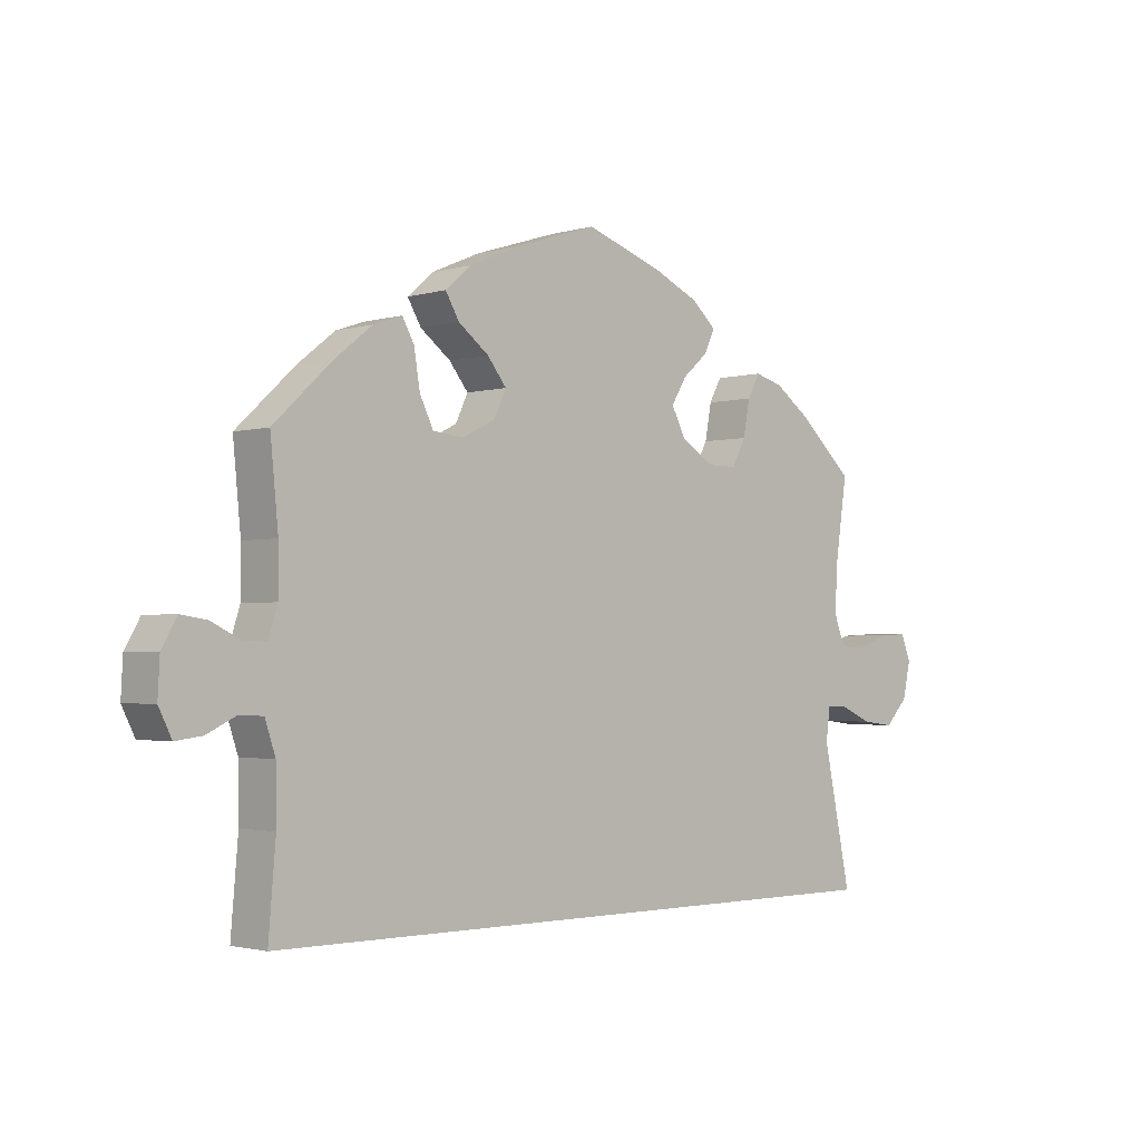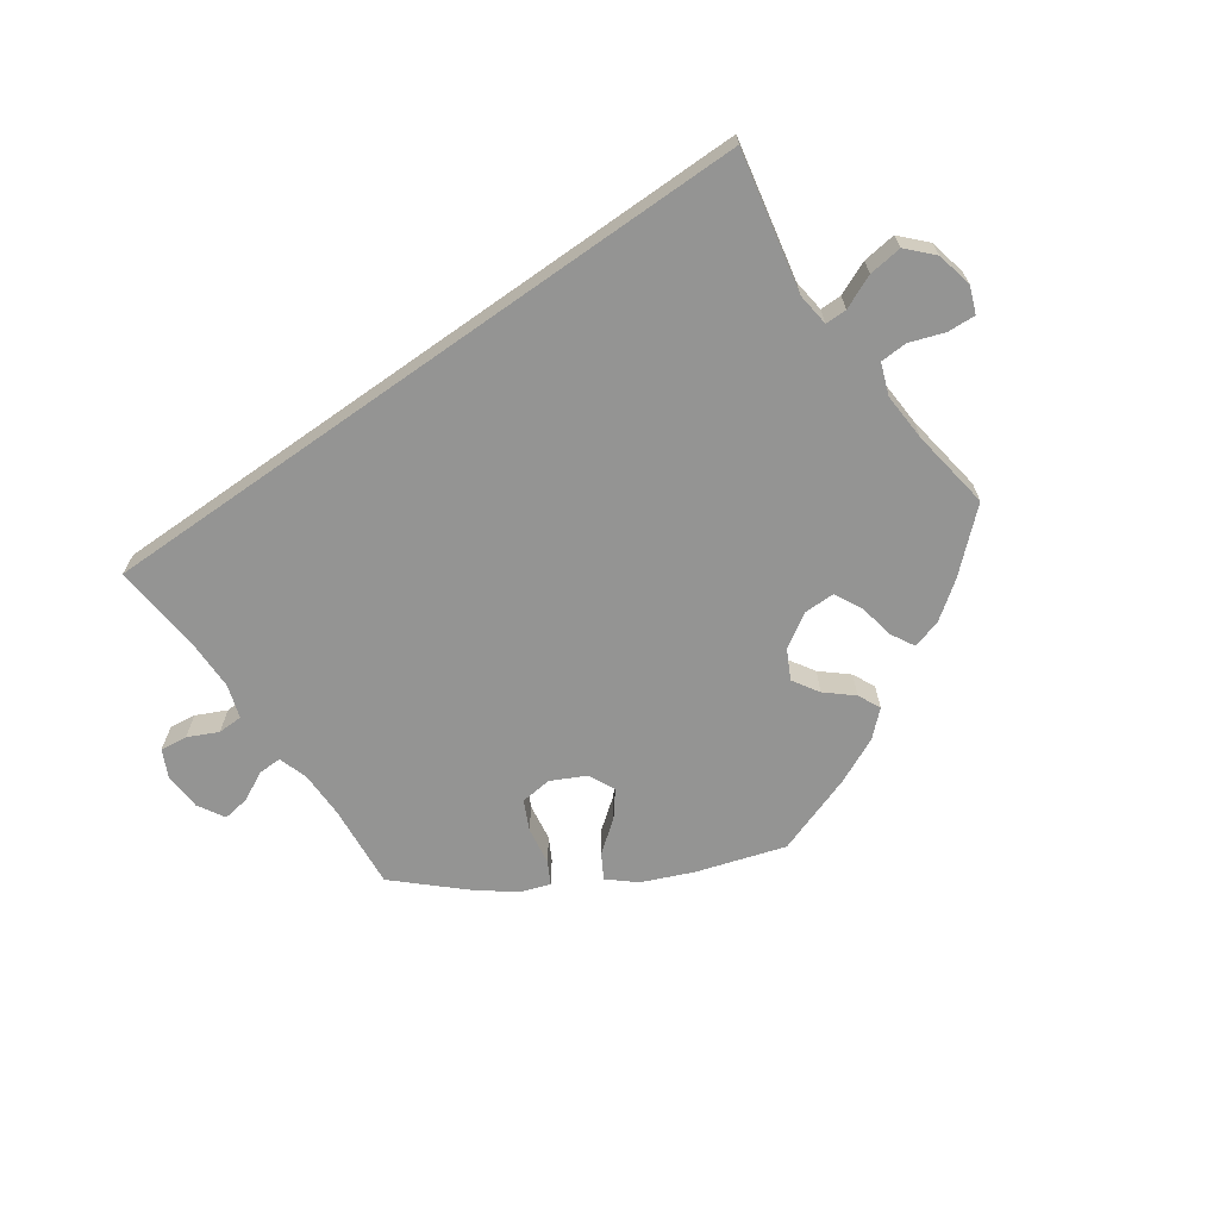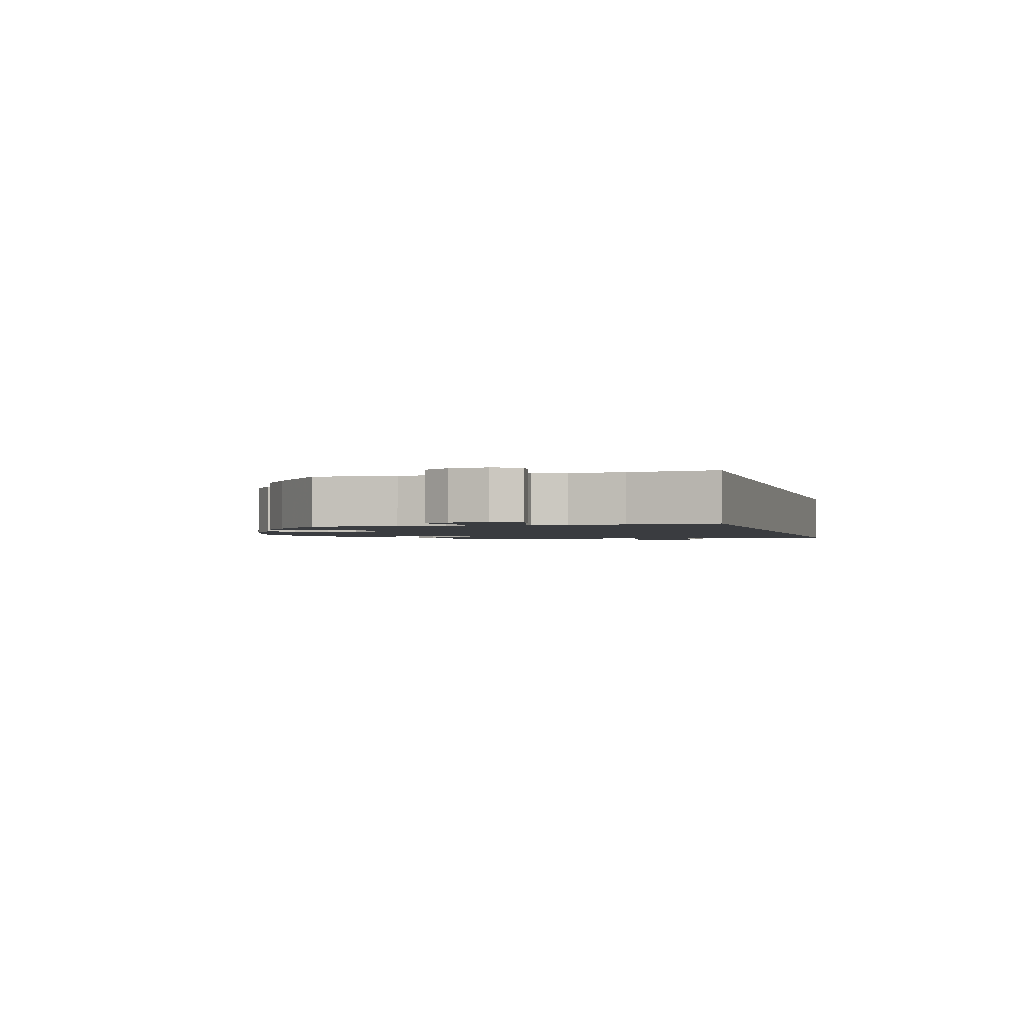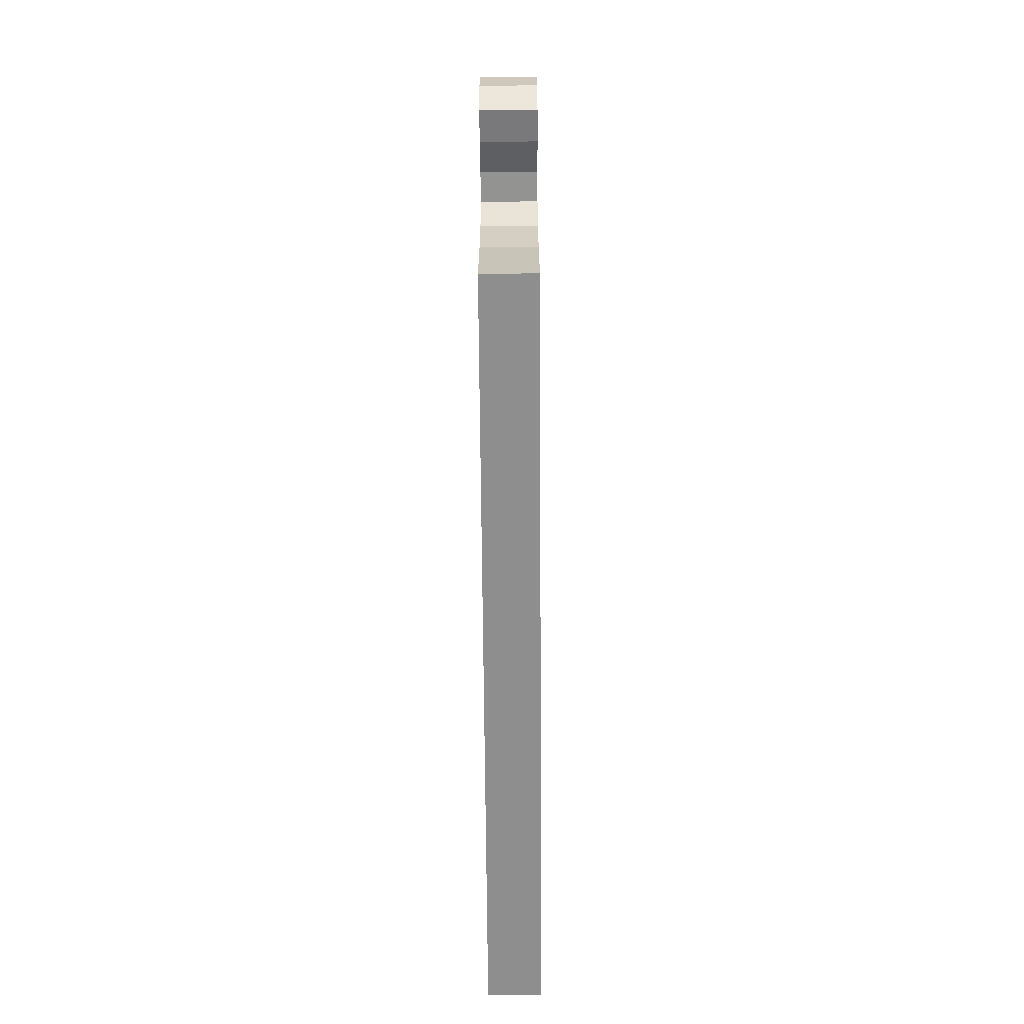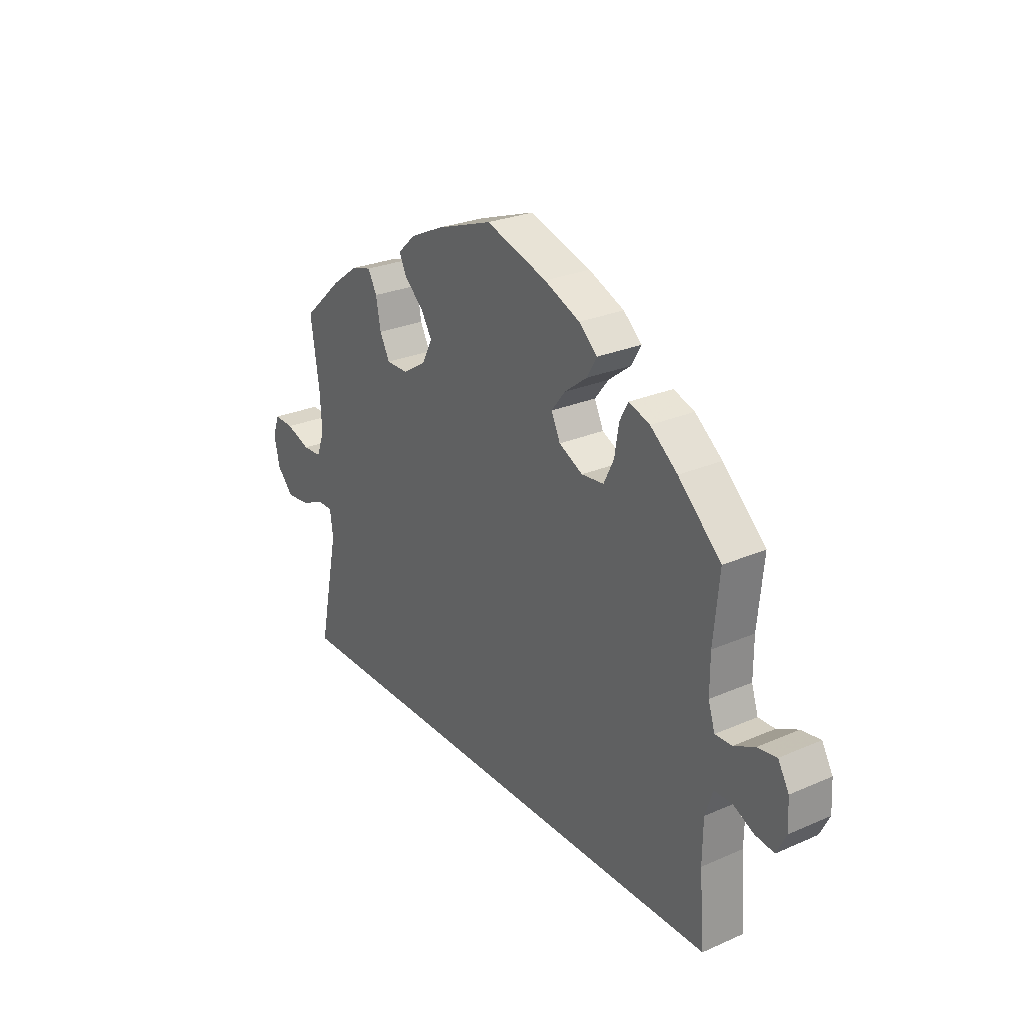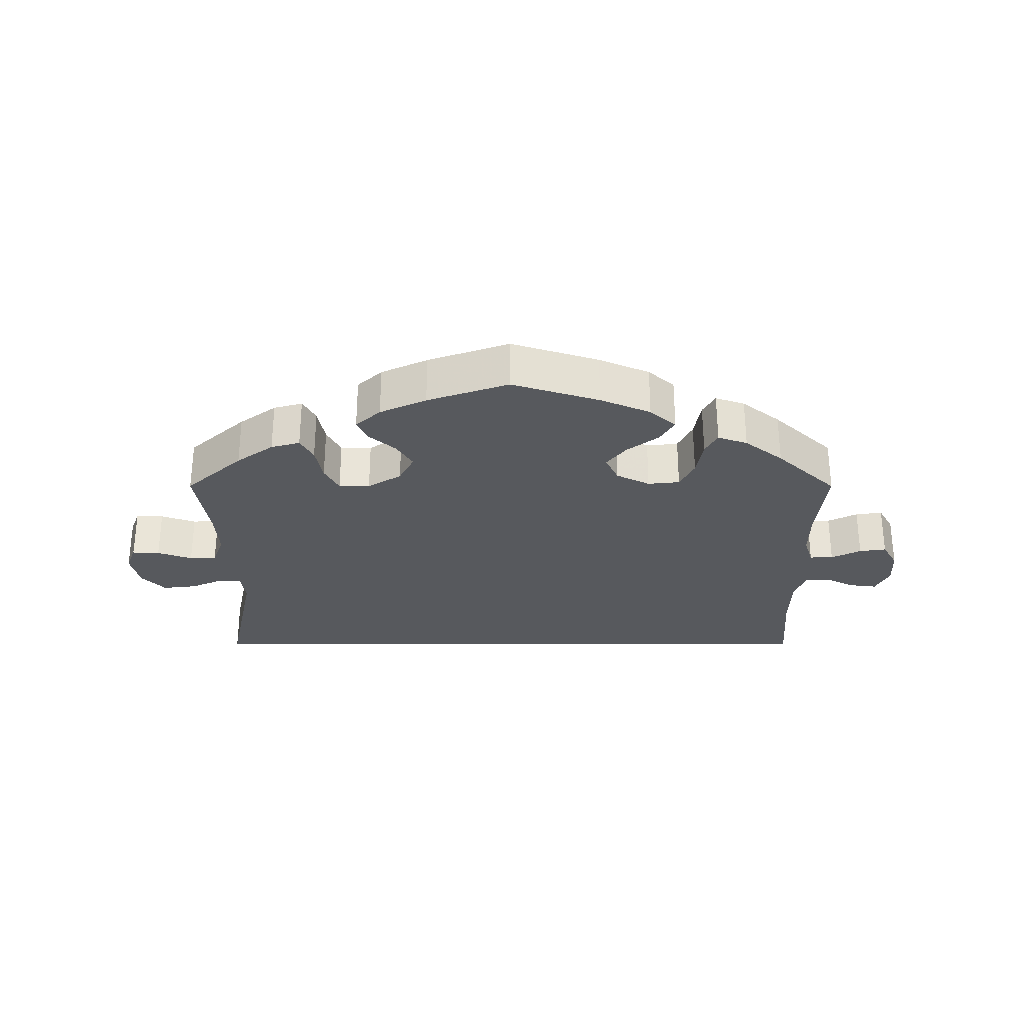
<metadata>
{"format":"obj","ext":"obj","renderer":"f3d","projection":"perspective","resolution":1024,"background":"white","views":[{"elev":-2.1,"azim":135.9,"up":"+Z"},{"elev":-67.0,"azim":-144.8,"up":"+Y"},{"elev":-1.9,"azim":106.4,"up":"+Y"},{"elev":-65.0,"azim":90.4,"up":"+Z"},{"elev":26.6,"azim":55.8,"up":"+Z"},{"elev":-29.3,"azim":-0.1,"up":"+Y"}]}
</metadata>
<code>
v -0.415 0.07 0.366
v -0.36 0.07 0.406
v -0.317 0.07 0.418
v -0.298 0.07 0.383
v -0.288 0.07 0.329
v -0.267 0.07 0.289
v -0.221 0.07 0.289
v -0.171 0.07 0.32
v -0.149 0.07 0.363
v -0.173 0.07 0.402
v -0.212 0.07 0.436
v -0.228 0.07 0.47
v -0.191 0.07 0.504
v -0.122 0.07 0.536
v -0.001 0.07 0.578
v 0.129 0.07 0.537
v 0.204 0.07 0.505
v 0.243 0.07 0.471
v 0.222 0.07 0.435
v 0.175 0.07 0.399
v 0.146 0.07 0.362
v 0.165 0.07 0.322
v 0.215 0.07 0.297
v 0.262 0.07 0.302
v 0.283 0.07 0.345
v 0.292 0.07 0.401
v 0.31 0.07 0.434
v 0.354 0.07 0.419
v 0.411 0.07 0.374
v 0.501 0.07 0.29
v 0.489 0.07 0.167
v 0.489 0.07 0.096
v 0.503 0.07 0.052
v 0.538 0.07 0.053
v 0.582 0.07 0.075
v 0.622 0.07 0.081
v 0.645 0.07 0.041
v 0.648 0.07 -0.015
v 0.628 0.07 -0.055
v 0.588 0.07 -0.05
v 0.544 0.07 -0.029
v 0.507 0.07 -0.03
v 0.491 0.07 -0.078
v 0.49 0.07 -0.158
v 0.501 0.07 -0.289
v -0.501 0.07 -0.289
v -0.458 0.07 -0.083
v -0.464 0.07 -0.034
v -0.496 0.07 -0.034
v -0.546 0.07 -0.056
v -0.596 0.07 -0.062
v -0.631 0.07 -0.025
v -0.643 0.07 0.029
v -0.628 0.07 0.068
v -0.587 0.07 0.066
v -0.535 0.07 0.048
v -0.495 0.07 0.05
v -0.478 0.07 0.096
v -0.482 0.07 0.168
v -0.5 0.07 0.289
v -0.415 0 0.366
v -0.36 0 0.406
v -0.317 0 0.418
v -0.298 0 0.383
v -0.288 0 0.329
v -0.267 0 0.289
v -0.221 0 0.289
v -0.171 0 0.32
v -0.149 0 0.363
v -0.173 0 0.402
v -0.212 0 0.436
v -0.228 0 0.47
v -0.191 0 0.504
v -0.122 0 0.536
v -0.001 0 0.578
v 0.129 0 0.537
v 0.204 0 0.505
v 0.243 0 0.471
v 0.222 0 0.435
v 0.175 0 0.399
v 0.146 0 0.362
v 0.165 0 0.322
v 0.215 0 0.297
v 0.262 0 0.302
v 0.283 0 0.345
v 0.292 0 0.401
v 0.31 0 0.434
v 0.354 0 0.419
v 0.411 0 0.374
v 0.501 0 0.29
v 0.489 0 0.167
v 0.489 0 0.096
v 0.503 0 0.052
v 0.538 0 0.053
v 0.582 0 0.075
v 0.622 0 0.081
v 0.645 0 0.041
v 0.648 0 -0.015
v 0.628 0 -0.055
v 0.588 0 -0.05
v 0.544 0 -0.029
v 0.507 0 -0.03
v 0.491 0 -0.078
v 0.49 0 -0.158
v 0.501 0 -0.289
v -0.501 0 -0.289
v -0.458 0 -0.083
v -0.464 0 -0.034
v -0.496 0 -0.034
v -0.546 0 -0.056
v -0.596 0 -0.062
v -0.631 0 -0.025
v -0.643 0 0.029
v -0.628 0 0.068
v -0.587 0 0.066
v -0.535 0 0.048
v -0.495 0 0.05
v -0.478 0 0.096
v -0.482 0 0.168
v -0.5 0 0.289
f 59 60 1 2
f 58 59 2 3
f 57 58 3 4
f 53 54 55 56
f 53 56 57
f 52 53 57
f 49 50 51 52
f 48 49 52 57
f 44 45 46 47
f 43 44 47 48
f 42 43 48 57
f 38 39 40 41
f 34 35 36 37
f 33 34 37 38
f 28 29 30 31
f 28 31 32
f 25 26 27 28
f 24 25 28 32
f 23 24 32 33
f 17 18 19 20
f 17 20 21
f 16 17 21
f 15 16 21
f 14 15 21 22
f 10 11 12 13
f 9 10 13 14
f 57 4 5
f 57 5 6
f 42 57 6 7
f 33 38 41 42
f 22 23 33 42
f 9 14 22 42
f 8 9 42
f 7 8 42
f 62 61 120 119
f 63 62 119 118
f 64 63 118 117
f 116 115 114 113
f 117 116 113
f 117 113 112
f 112 111 110 109
f 117 112 109 108
f 107 106 105 104
f 108 107 104 103
f 117 108 103 102
f 101 100 99 98
f 97 96 95 94
f 98 97 94 93
f 91 90 89 88
f 92 91 88
f 88 87 86 85
f 92 88 85 84
f 93 92 84 83
f 80 79 78 77
f 81 80 77
f 81 77 76
f 81 76 75
f 82 81 75 74
f 73 72 71 70
f 74 73 70 69
f 65 64 117
f 66 65 117
f 67 66 117 102
f 102 101 98 93
f 102 93 83 82
f 102 82 74 69
f 102 69 68
f 102 68 67
f 1 61 62 2
f 2 62 63 3
f 3 63 64 4
f 4 64 65 5
f 5 65 66 6
f 6 66 67 7
f 7 67 68 8
f 8 68 69 9
f 9 69 70 10
f 10 70 71 11
f 11 71 72 12
f 12 72 73 13
f 13 73 74 14
f 14 74 75 15
f 15 75 76 16
f 16 76 77 17
f 17 77 78 18
f 18 78 79 19
f 19 79 80 20
f 20 80 81 21
f 21 81 82 22
f 22 82 83 23
f 23 83 84 24
f 24 84 85 25
f 25 85 86 26
f 26 86 87 27
f 27 87 88 28
f 28 88 89 29
f 29 89 90 30
f 30 90 91 31
f 31 91 92 32
f 32 92 93 33
f 33 93 94 34
f 34 94 95 35
f 35 95 96 36
f 36 96 97 37
f 37 97 98 38
f 38 98 99 39
f 39 99 100 40
f 40 100 101 41
f 41 101 102 42
f 42 102 103 43
f 43 103 104 44
f 44 104 105 45
f 45 105 106 46
f 46 106 107 47
f 47 107 108 48
f 48 108 109 49
f 49 109 110 50
f 50 110 111 51
f 51 111 112 52
f 52 112 113 53
f 53 113 114 54
f 54 114 115 55
f 55 115 116 56
f 56 116 117 57
f 57 117 118 58
f 58 118 119 59
f 59 119 120 60
f 60 120 61 1

</code>
